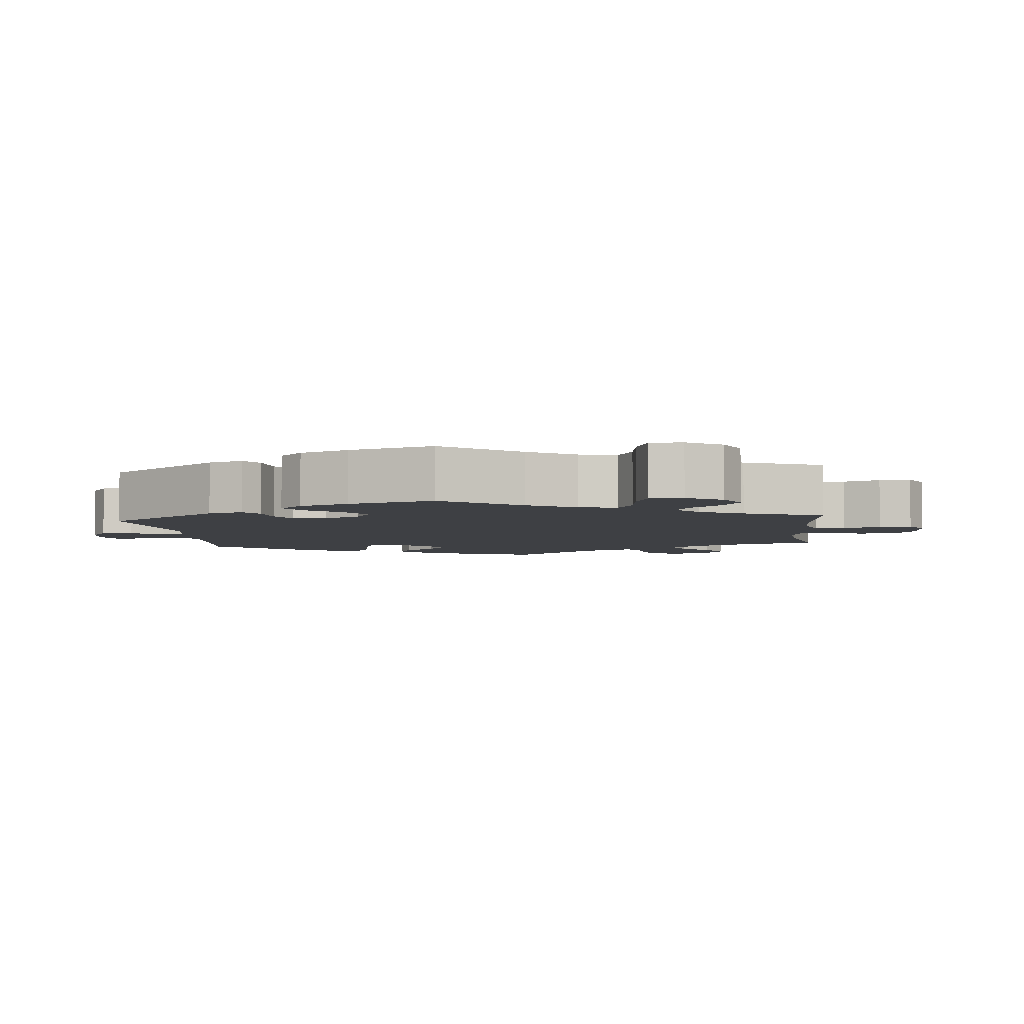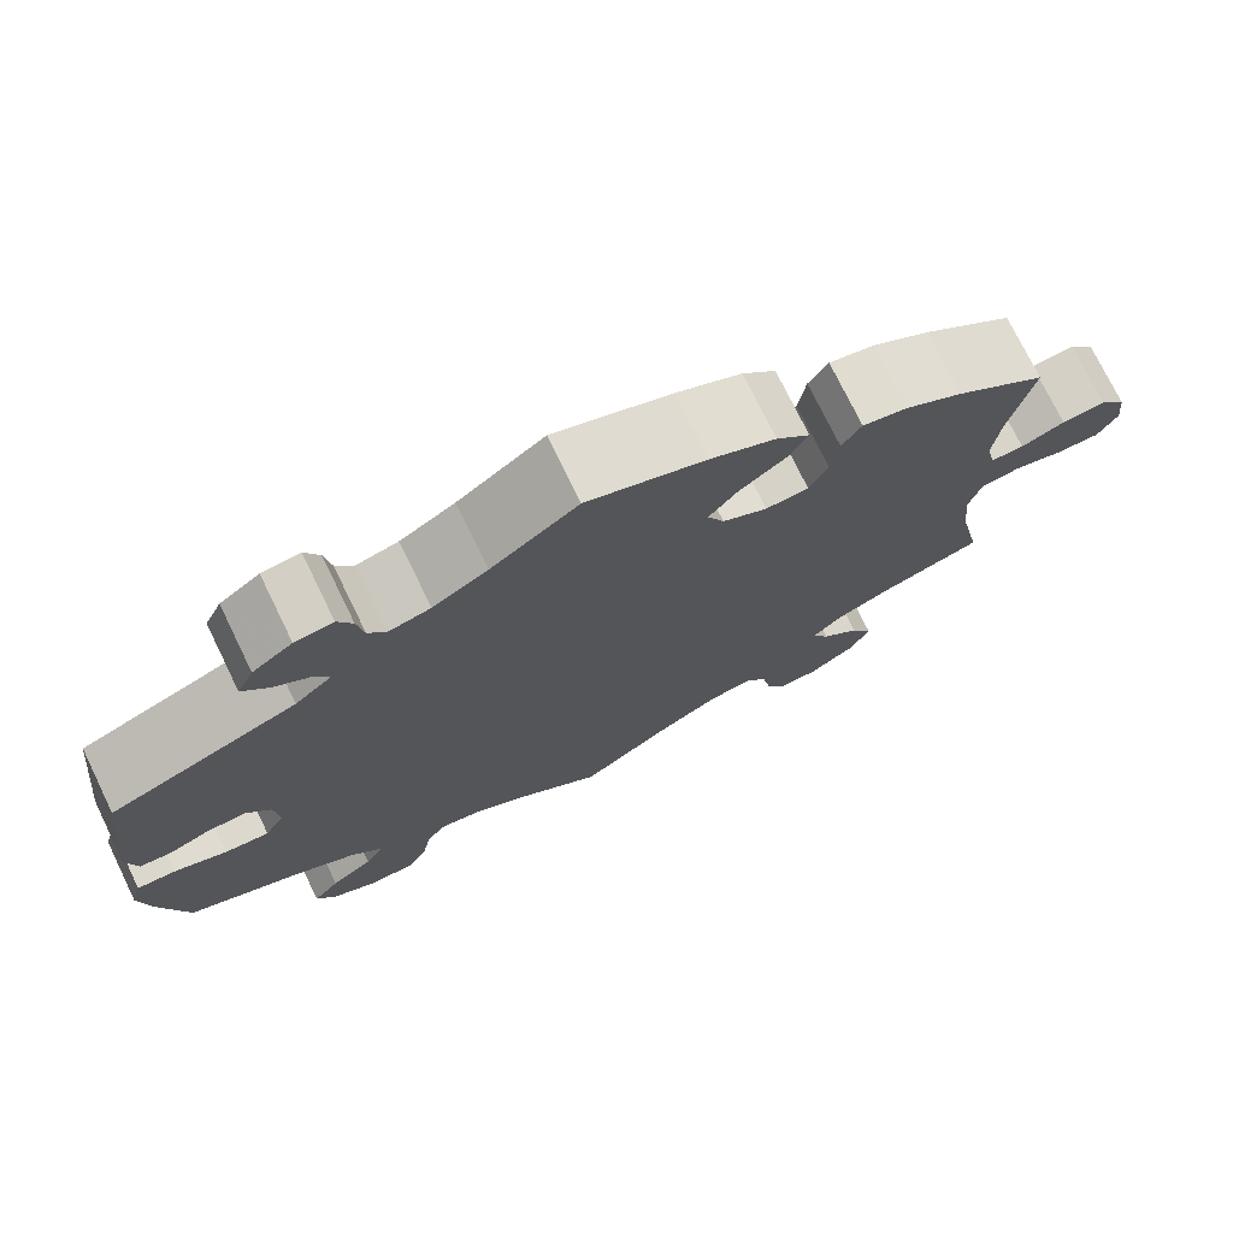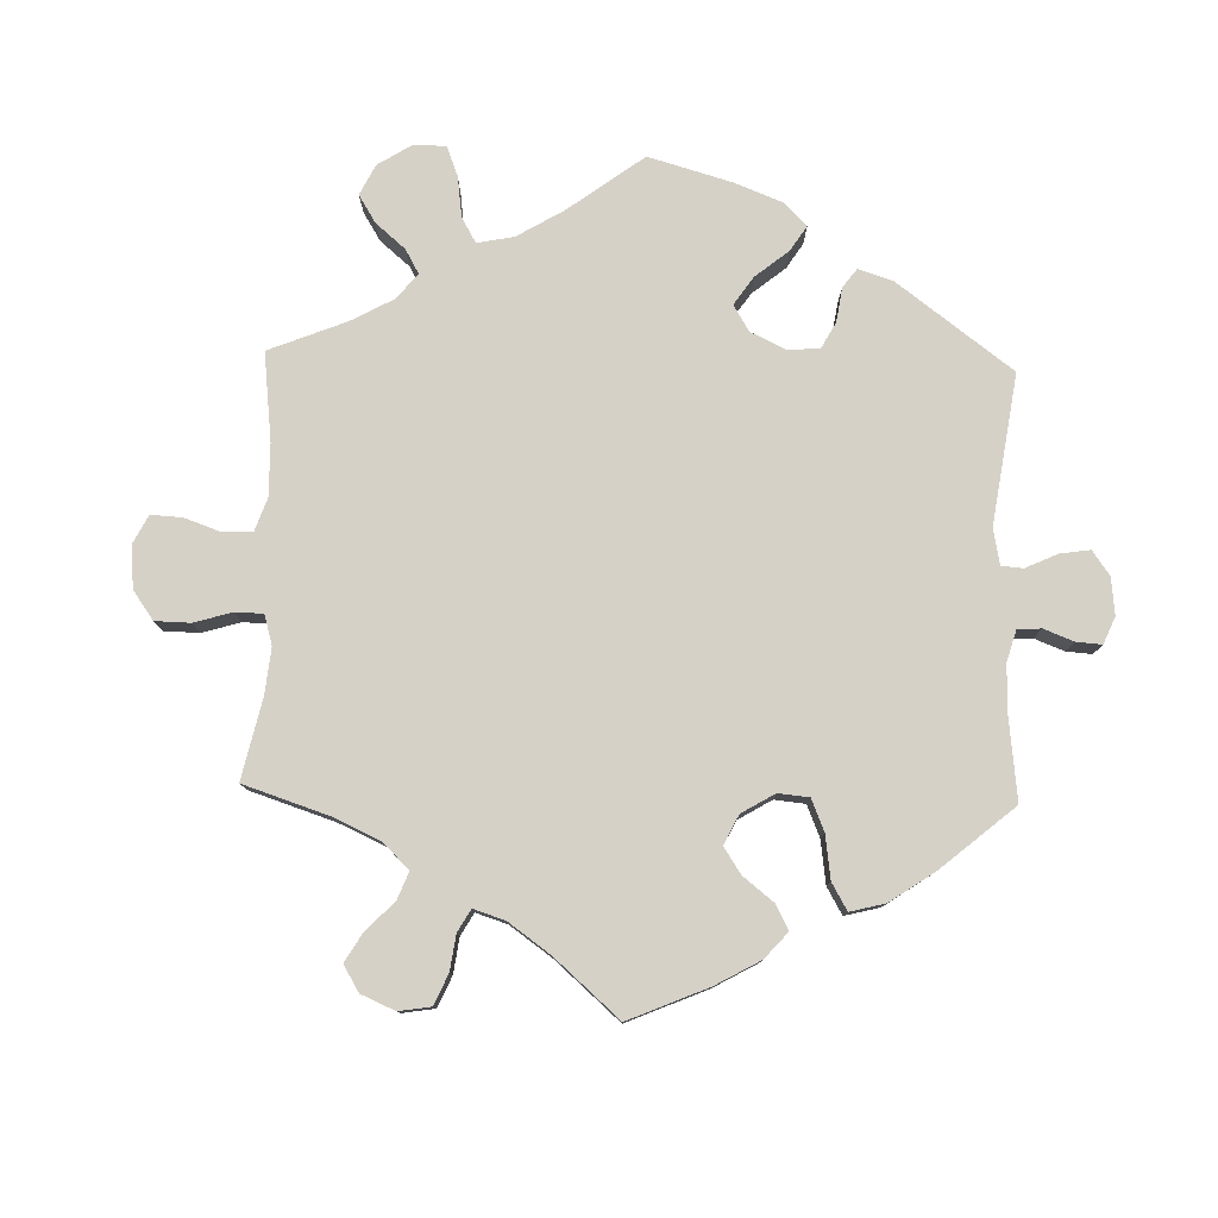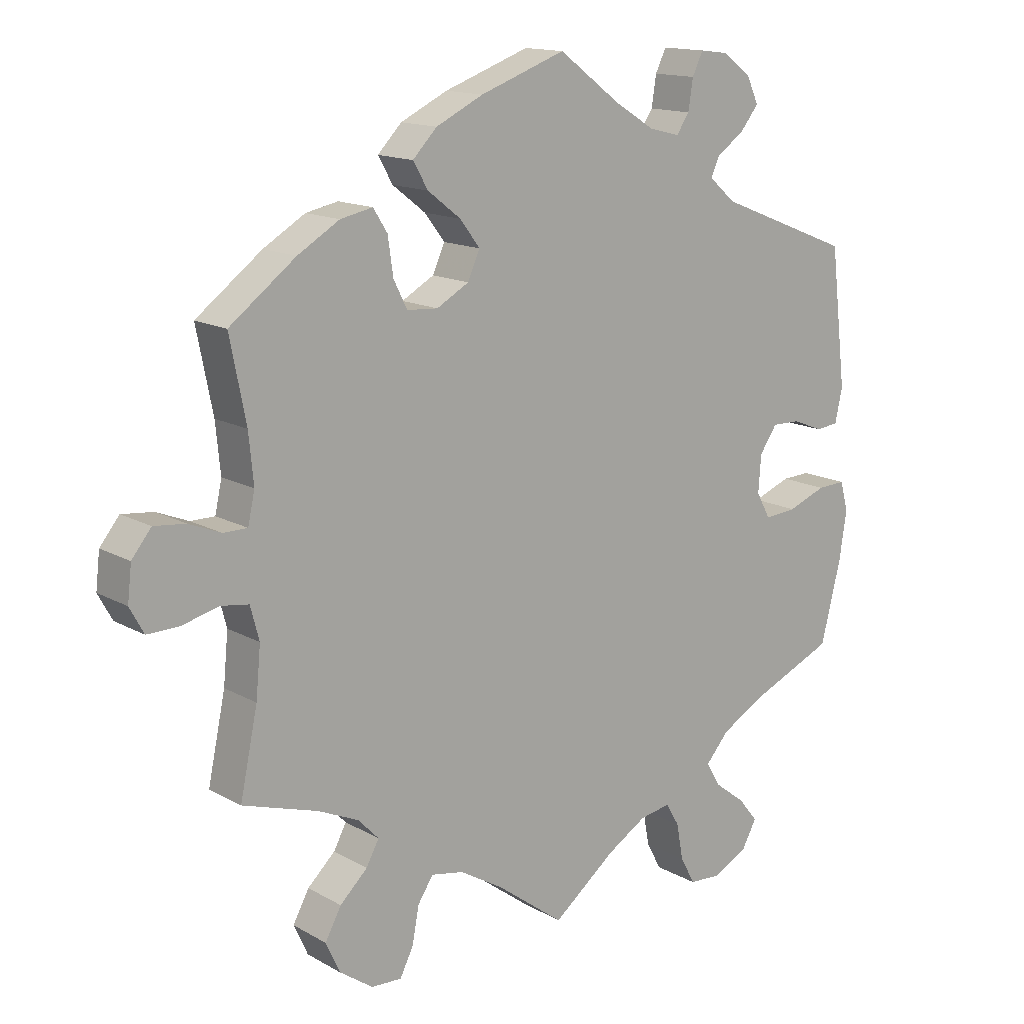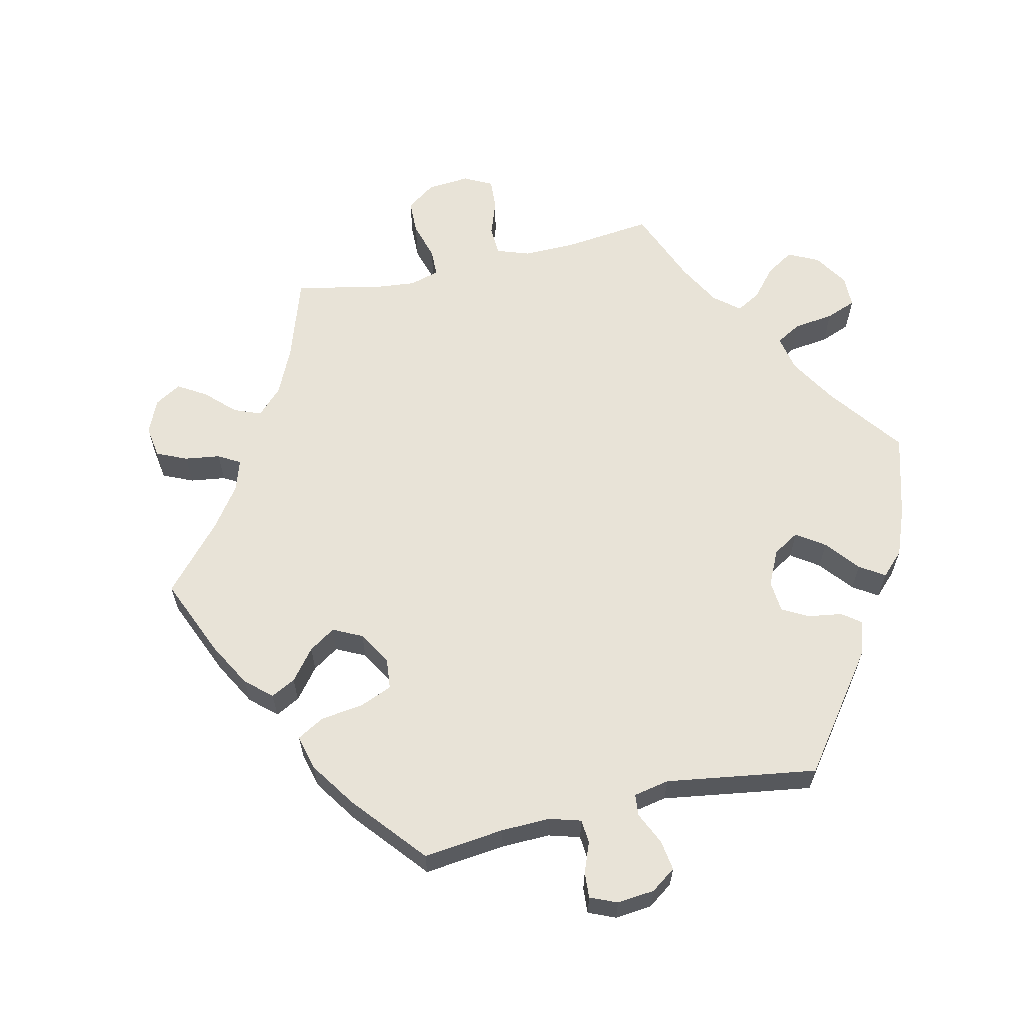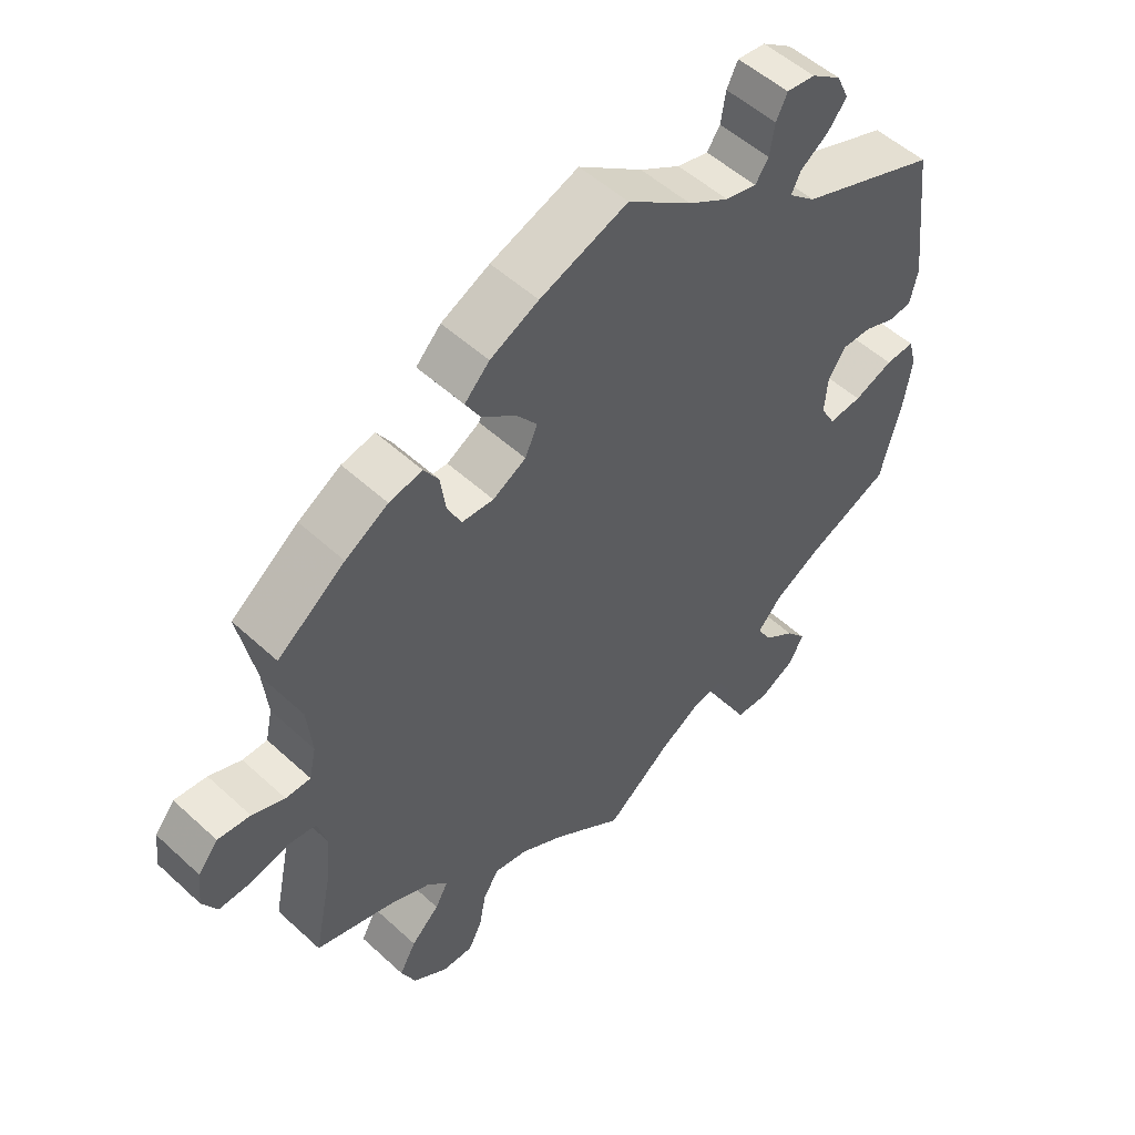
<metadata>
{"format":"obj","ext":"obj","renderer":"f3d","projection":"perspective","resolution":1024,"background":"white","views":[{"elev":-4.6,"azim":126.0,"up":"+Y"},{"elev":75.0,"azim":154.0,"up":"+Z"},{"elev":78.7,"azim":-58.4,"up":"+Y"},{"elev":14.5,"azim":-39.6,"up":"+Z"},{"elev":61.5,"azim":17.1,"up":"+Y"},{"elev":52.6,"azim":-45.4,"up":"+Z"}]}
</metadata>
<code>
v -0.475 0.07 -0.165
v -0.468 0.07 -0.091
v -0.481 0.07 -0.042
v -0.522 0.07 -0.036
v -0.577 0.07 -0.05
v -0.624 0.07 -0.051
v -0.645 0.07 -0.013
v -0.639 0.07 0.039
v -0.61 0.07 0.075
v -0.563 0.07 0.07
v -0.516 0.07 0.051
v -0.48 0.07 0.051
v -0.47 0.07 0.097
v -0.477 0.07 0.169
v -0.501 0.07 0.289
v -0.403 0.07 0.363
v -0.341 0.07 0.4
v -0.293 0.07 0.41
v -0.272 0.07 0.377
v -0.264 0.07 0.322
v -0.244 0.07 0.282
v -0.198 0.07 0.279
v -0.15 0.07 0.306
v -0.132 0.07 0.346
v -0.162 0.07 0.385
v -0.211 0.07 0.423
v -0.233 0.07 0.461
v -0.197 0.07 0.498
v -0.127 0.07 0.532
v 0 0.07 0.578
v 0.093 0.07 0.509
v 0.152 0.07 0.473
v 0.197 0.07 0.462
v 0.216 0.07 0.49
v 0.223 0.07 0.535
v 0.239 0.07 0.568
v 0.28 0.07 0.563
v 0.323 0.07 0.532
v 0.341 0.07 0.493
v 0.314 0.07 0.459
v 0.273 0.07 0.43
v 0.26 0.07 0.402
v 0.299 0.07 0.368
v 0.5 0.07 0.289
v 0.524 0.07 0.086
v 0.513 0.07 0.036
v 0.48 0.07 0.032
v 0.434 0.07 0.05
v 0.392 0.07 0.051
v 0.366 0.07 0.013
v 0.362 0.07 -0.042
v 0.383 0.07 -0.08
v 0.431 0.07 -0.076
v 0.488 0.07 -0.054
v 0.53 0.07 -0.052
v 0.542 0.07 -0.096
v 0.531 0.07 -0.168
v 0.501 0.07 -0.288
v 0.379 0.07 -0.341
v 0.311 0.07 -0.379
v 0.276 0.07 -0.419
v 0.297 0.07 -0.455
v 0.343 0.07 -0.49
v 0.372 0.07 -0.526
v 0.35 0.07 -0.566
v 0.299 0.07 -0.593
v 0.251 0.07 -0.59
v 0.229 0.07 -0.549
v 0.219 0.07 -0.495
v 0.199 0.07 -0.461
v 0.153 0.07 -0.469
v 0.094 0.07 -0.505
v 0.001 0.07 -0.578
v -0.101 0.07 -0.502
v -0.165 0.07 -0.464
v -0.213 0.07 -0.455
v -0.236 0.07 -0.49
v -0.246 0.07 -0.544
v -0.266 0.07 -0.584
v -0.311 0.07 -0.582
v -0.361 0.07 -0.547
v -0.382 0.07 -0.501
v -0.358 0.07 -0.457
v -0.317 0.07 -0.418
v -0.298 0.07 -0.383
v -0.329 0.07 -0.351
v -0.389 0.07 -0.324
v -0.501 0.07 -0.289
v -0.475 0 -0.165
v -0.468 0 -0.091
v -0.481 0 -0.042
v -0.522 0 -0.036
v -0.577 0 -0.05
v -0.624 0 -0.051
v -0.645 0 -0.013
v -0.639 0 0.039
v -0.61 0 0.075
v -0.563 0 0.07
v -0.516 0 0.051
v -0.48 0 0.051
v -0.47 0 0.097
v -0.477 0 0.169
v -0.501 0 0.289
v -0.403 0 0.363
v -0.341 0 0.4
v -0.293 0 0.41
v -0.272 0 0.377
v -0.264 0 0.322
v -0.244 0 0.282
v -0.198 0 0.279
v -0.15 0 0.306
v -0.132 0 0.346
v -0.162 0 0.385
v -0.211 0 0.423
v -0.233 0 0.461
v -0.197 0 0.498
v -0.127 0 0.532
v 0 0 0.578
v 0.093 0 0.509
v 0.152 0 0.473
v 0.197 0 0.462
v 0.216 0 0.49
v 0.223 0 0.535
v 0.239 0 0.568
v 0.28 0 0.563
v 0.323 0 0.532
v 0.341 0 0.493
v 0.314 0 0.459
v 0.273 0 0.43
v 0.26 0 0.402
v 0.299 0 0.368
v 0.5 0 0.289
v 0.524 0 0.086
v 0.513 0 0.036
v 0.48 0 0.032
v 0.434 0 0.05
v 0.392 0 0.051
v 0.366 0 0.013
v 0.362 0 -0.042
v 0.383 0 -0.08
v 0.431 0 -0.076
v 0.488 0 -0.054
v 0.53 0 -0.052
v 0.542 0 -0.096
v 0.531 0 -0.168
v 0.501 0 -0.288
v 0.379 0 -0.341
v 0.311 0 -0.379
v 0.276 0 -0.419
v 0.297 0 -0.455
v 0.343 0 -0.49
v 0.372 0 -0.526
v 0.35 0 -0.566
v 0.299 0 -0.593
v 0.251 0 -0.59
v 0.229 0 -0.549
v 0.219 0 -0.495
v 0.199 0 -0.461
v 0.153 0 -0.469
v 0.094 0 -0.505
v 0.001 0 -0.578
v -0.101 0 -0.502
v -0.165 0 -0.464
v -0.213 0 -0.455
v -0.236 0 -0.49
v -0.246 0 -0.544
v -0.266 0 -0.584
v -0.311 0 -0.582
v -0.361 0 -0.547
v -0.382 0 -0.501
v -0.358 0 -0.457
v -0.317 0 -0.418
v -0.298 0 -0.383
v -0.329 0 -0.351
v -0.389 0 -0.324
v -0.501 0 -0.289
f 87 88 1
f 86 87 1 2
f 85 86 2 3
f 81 82 83 84
f 81 84 85
f 80 81 85
f 77 78 79 80
f 76 77 80 85
f 75 76 85 3
f 72 73 74
f 71 72 74 75
f 70 71 75 3
f 66 67 68 69
f 66 69 70
f 65 66 70
f 62 63 64 65
f 61 62 65 70
f 60 61 70 3
f 56 57 58 59
f 56 59 60 3
f 53 54 55 56
f 52 53 56
f 45 46 47 48
f 43 44 45 48
f 42 43 48 49
f 38 39 40 41
f 36 37 38 41
f 34 35 36 41
f 33 34 41 42
f 32 33 42 49
f 28 29 30 31
f 25 26 27 28
f 24 25 28 31
f 23 24 31 32
f 17 18 19 20
f 17 20 21
f 14 15 16 17
f 13 14 17 21
f 12 13 21 22
f 8 9 10 11
f 8 11 12
f 7 8 12
f 4 5 6 7
f 4 7 12
f 52 56 3 4
f 51 52 4 12
f 50 51 12 22
f 32 49 50
f 22 23 32 50
f 89 176 175
f 90 89 175 174
f 91 90 174 173
f 172 171 170 169
f 173 172 169
f 173 169 168
f 168 167 166 165
f 173 168 165 164
f 91 173 164 163
f 162 161 160
f 163 162 160 159
f 91 163 159 158
f 157 156 155 154
f 158 157 154
f 158 154 153
f 153 152 151 150
f 158 153 150 149
f 91 158 149 148
f 147 146 145 144
f 91 148 147 144
f 144 143 142 141
f 144 141 140
f 136 135 134 133
f 136 133 132 131
f 137 136 131 130
f 129 128 127 126
f 129 126 125 124
f 129 124 123 122
f 130 129 122 121
f 137 130 121 120
f 119 118 117 116
f 116 115 114 113
f 119 116 113 112
f 120 119 112 111
f 108 107 106 105
f 109 108 105
f 105 104 103 102
f 109 105 102 101
f 110 109 101 100
f 99 98 97 96
f 100 99 96
f 100 96 95
f 95 94 93 92
f 100 95 92
f 92 91 144 140
f 100 92 140 139
f 110 100 139 138
f 138 137 120
f 138 120 111 110
f 1 89 90 2
f 2 90 91 3
f 3 91 92 4
f 4 92 93 5
f 5 93 94 6
f 6 94 95 7
f 7 95 96 8
f 8 96 97 9
f 9 97 98 10
f 10 98 99 11
f 11 99 100 12
f 12 100 101 13
f 13 101 102 14
f 14 102 103 15
f 15 103 104 16
f 16 104 105 17
f 17 105 106 18
f 18 106 107 19
f 19 107 108 20
f 20 108 109 21
f 21 109 110 22
f 22 110 111 23
f 23 111 112 24
f 24 112 113 25
f 25 113 114 26
f 26 114 115 27
f 27 115 116 28
f 28 116 117 29
f 29 117 118 30
f 30 118 119 31
f 31 119 120 32
f 32 120 121 33
f 33 121 122 34
f 34 122 123 35
f 35 123 124 36
f 36 124 125 37
f 37 125 126 38
f 38 126 127 39
f 39 127 128 40
f 40 128 129 41
f 41 129 130 42
f 42 130 131 43
f 43 131 132 44
f 44 132 133 45
f 45 133 134 46
f 46 134 135 47
f 47 135 136 48
f 48 136 137 49
f 49 137 138 50
f 50 138 139 51
f 51 139 140 52
f 52 140 141 53
f 53 141 142 54
f 54 142 143 55
f 55 143 144 56
f 56 144 145 57
f 57 145 146 58
f 58 146 147 59
f 59 147 148 60
f 60 148 149 61
f 61 149 150 62
f 62 150 151 63
f 63 151 152 64
f 64 152 153 65
f 65 153 154 66
f 66 154 155 67
f 67 155 156 68
f 68 156 157 69
f 69 157 158 70
f 70 158 159 71
f 71 159 160 72
f 72 160 161 73
f 73 161 162 74
f 74 162 163 75
f 75 163 164 76
f 76 164 165 77
f 77 165 166 78
f 78 166 167 79
f 79 167 168 80
f 80 168 169 81
f 81 169 170 82
f 82 170 171 83
f 83 171 172 84
f 84 172 173 85
f 85 173 174 86
f 86 174 175 87
f 87 175 176 88
f 88 176 89 1

</code>
